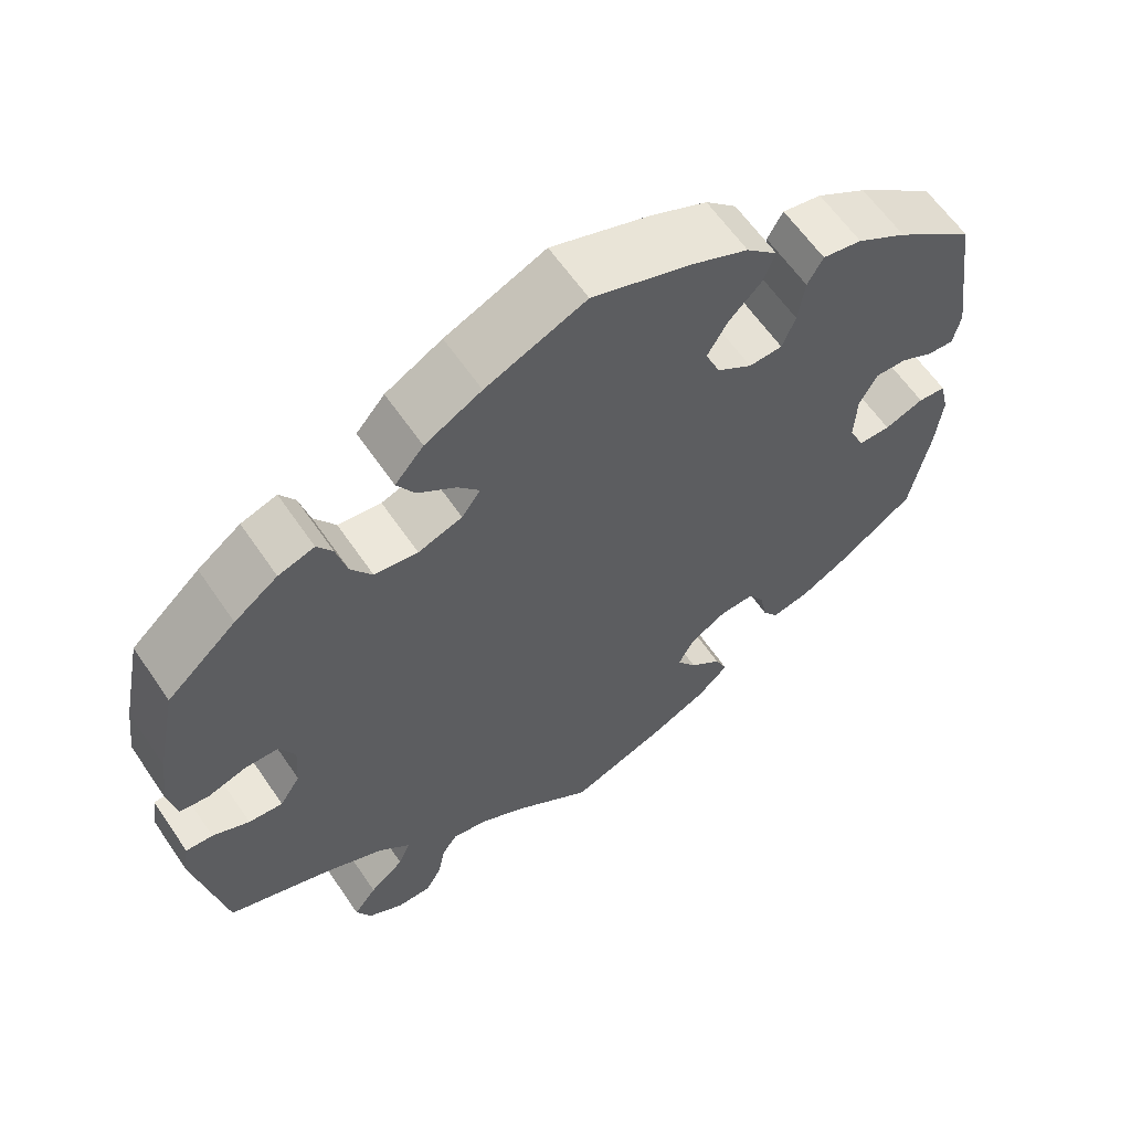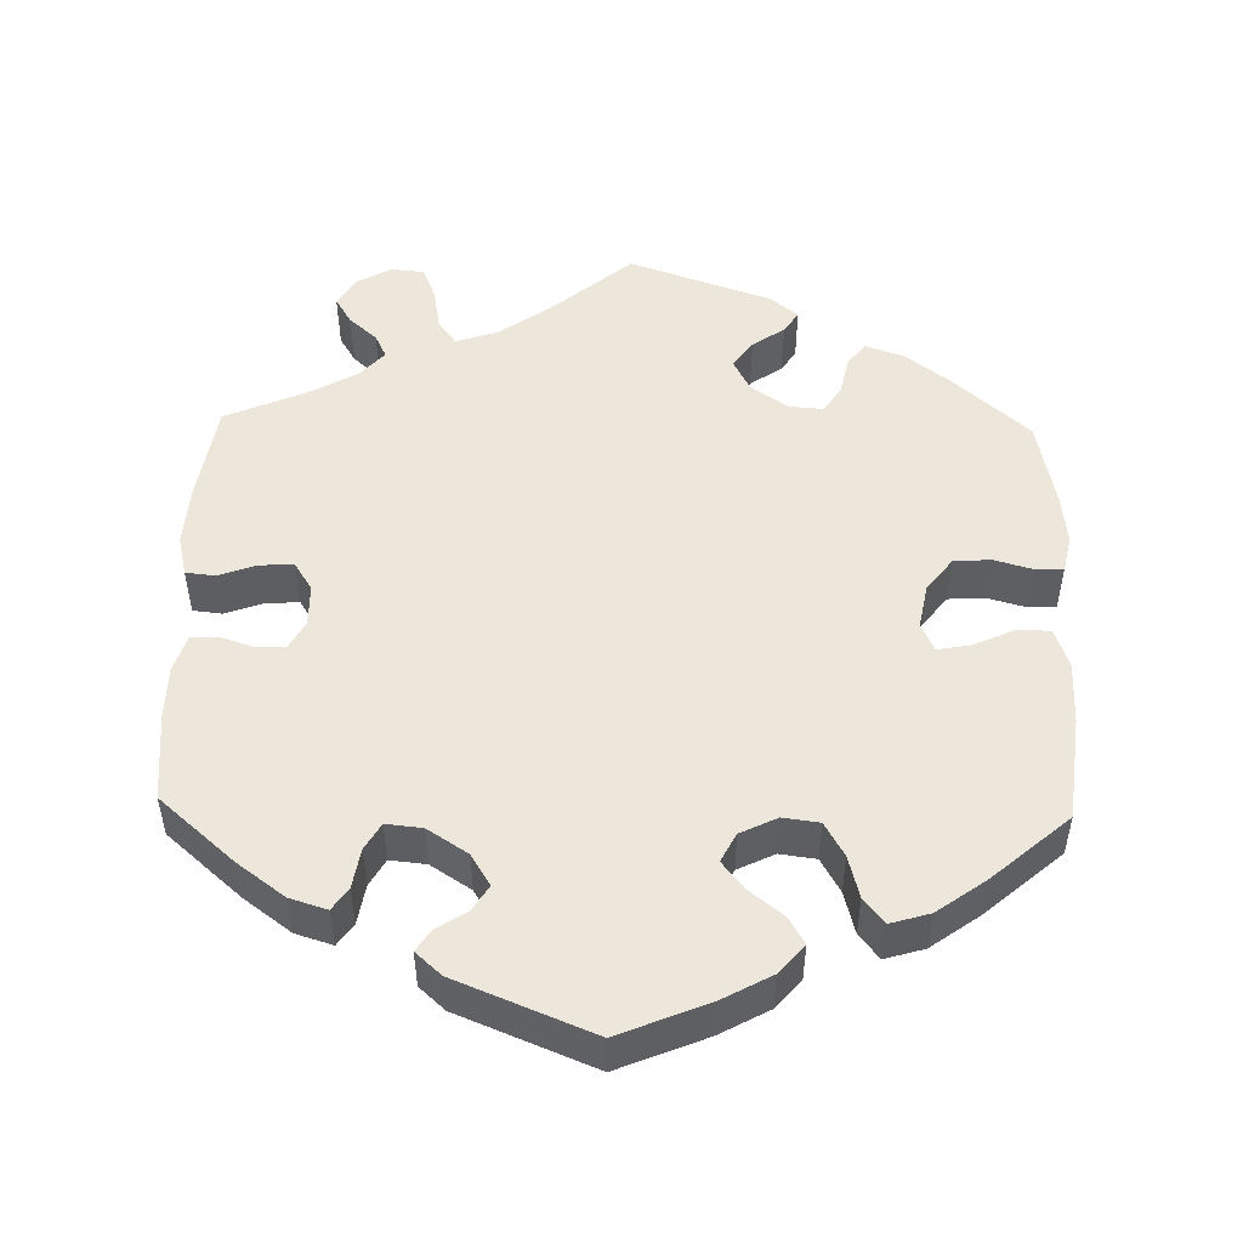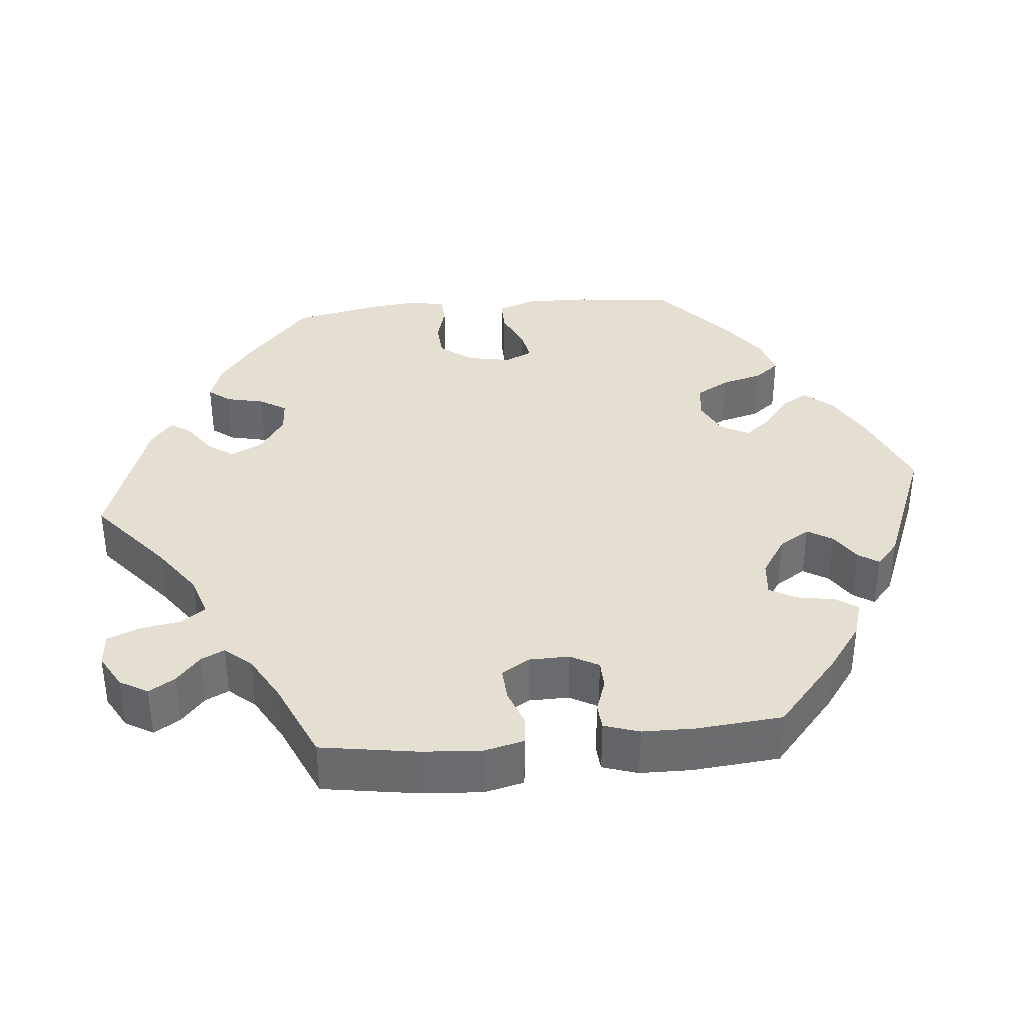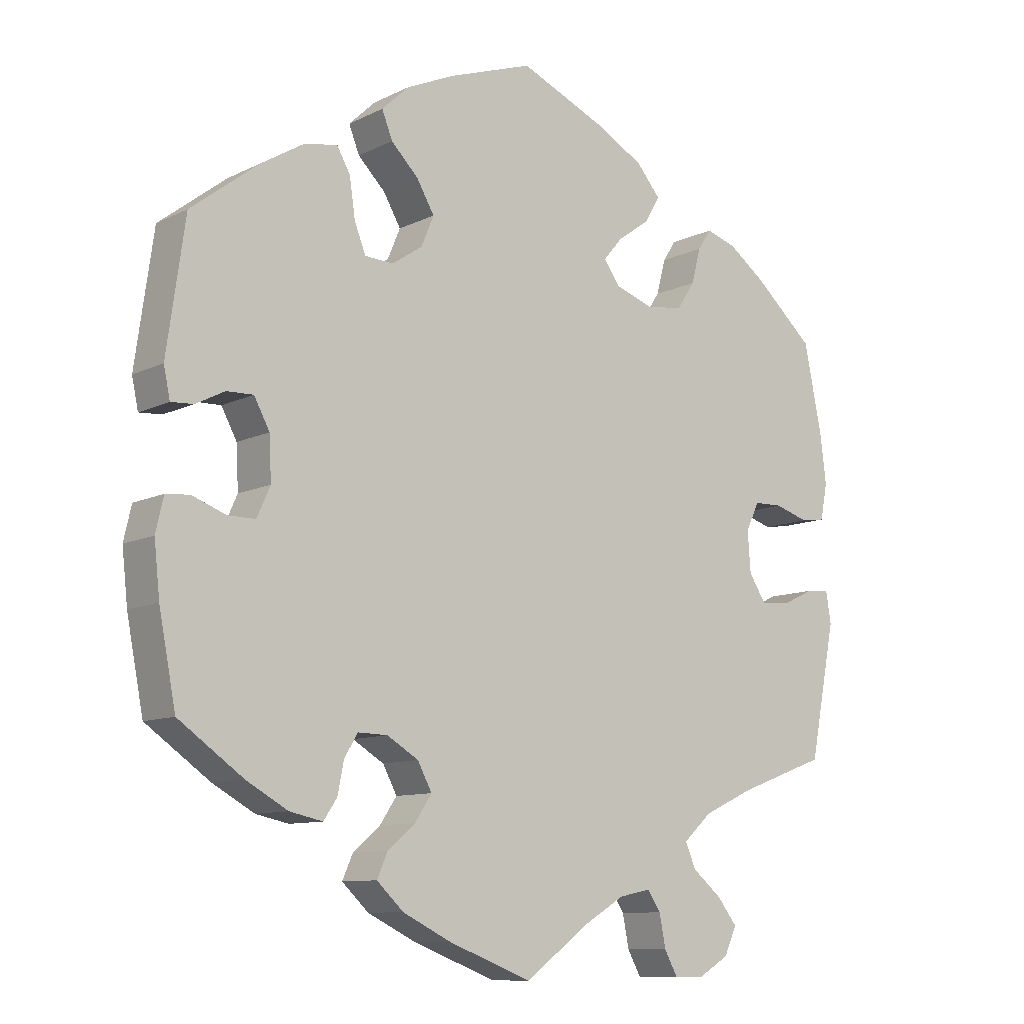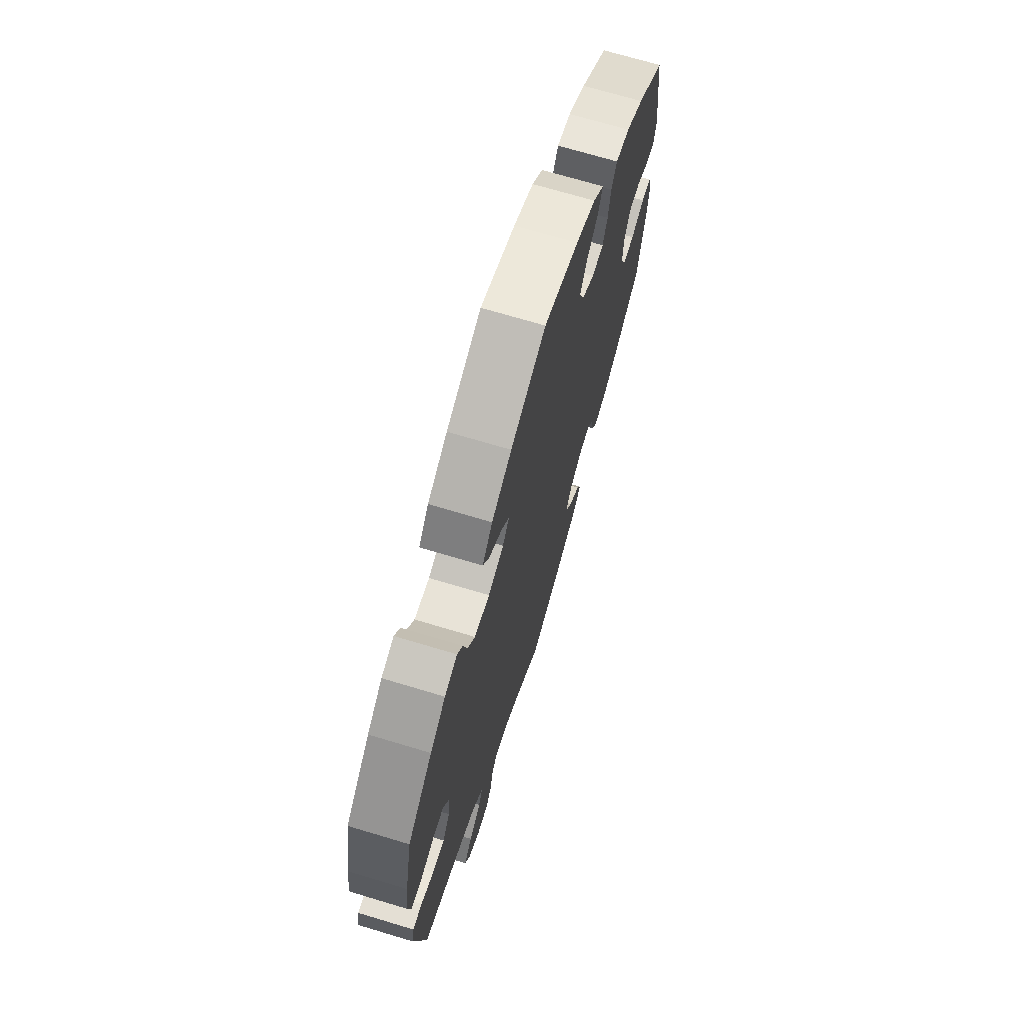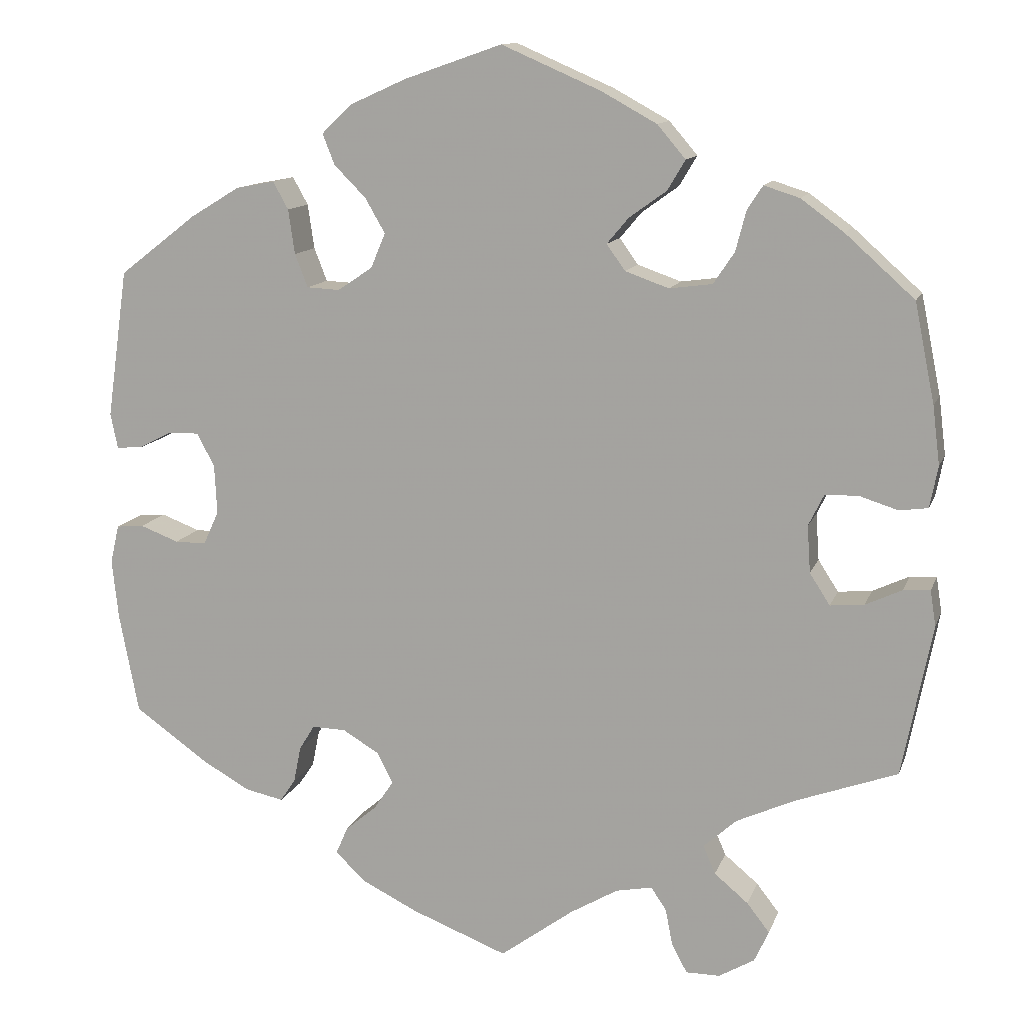
<metadata>
{"format":"obj","ext":"obj","renderer":"f3d","projection":"perspective","resolution":1024,"background":"white","views":[{"elev":61.5,"azim":145.8,"up":"+Z"},{"elev":50.6,"azim":-58.6,"up":"+Y"},{"elev":36.7,"azim":-155.4,"up":"+Y"},{"elev":-10.1,"azim":-38.9,"up":"+Z"},{"elev":69.9,"azim":106.8,"up":"+Z"},{"elev":12.4,"azim":15.6,"up":"+Z"}]}
</metadata>
<code>
v 0.525 0.07 0.166
v 0.534 0.07 0.094
v 0.524 0.07 0.043
v 0.489 0.07 0.038
v 0.441 0.07 0.053
v 0.4 0.07 0.052
v 0.381 0.07 0.013
v 0.385 0.07 -0.045
v 0.41 0.07 -0.084
v 0.452 0.07 -0.08
v 0.497 0.07 -0.059
v 0.53 0.07 -0.057
v 0.537 0.07 -0.101
v 0.5 0.07 -0.289
v 0.374 0.07 -0.335
v 0.302 0.07 -0.368
v 0.261 0.07 -0.405
v 0.276 0.07 -0.44
v 0.318 0.07 -0.475
v 0.346 0.07 -0.511
v 0.328 0.07 -0.55
v 0.284 0.07 -0.576
v 0.242 0.07 -0.576
v 0.223 0.07 -0.541
v 0.214 0.07 -0.495
v 0.195 0.07 -0.467
v 0.15 0.07 -0.476
v 0.091 0.07 -0.511
v 0 0.07 -0.578
v -0.119 0.07 -0.532
v -0.188 0.07 -0.498
v -0.226 0.07 -0.462
v -0.211 0.07 -0.428
v -0.172 0.07 -0.395
v -0.148 0.07 -0.359
v -0.168 0.07 -0.321
v -0.213 0.07 -0.294
v -0.255 0.07 -0.293
v -0.274 0.07 -0.324
v -0.283 0.07 -0.369
v -0.302 0.07 -0.397
v -0.349 0.07 -0.387
v -0.408 0.07 -0.354
v -0.5 0.07 -0.289
v -0.524 0.07 -0.165
v -0.532 0.07 -0.091
v -0.521 0.07 -0.043
v -0.487 0.07 -0.04
v -0.439 0.07 -0.058
v -0.4 0.07 -0.058
v -0.381 0.07 -0.016
v -0.384 0.07 0.045
v -0.406 0.07 0.086
v -0.444 0.07 0.085
v -0.485 0.07 0.064
v -0.517 0.07 0.062
v -0.526 0.07 0.105
v -0.5 0.07 0.289
v -0.404 0.07 0.363
v -0.343 0.07 0.4
v -0.295 0.07 0.409
v -0.276 0.07 0.375
v -0.268 0.07 0.32
v -0.252 0.07 0.279
v -0.211 0.07 0.277
v -0.168 0.07 0.306
v -0.15 0.07 0.349
v -0.175 0.07 0.392
v -0.214 0.07 0.431
v -0.229 0.07 0.469
v -0.191 0.07 0.505
v -0.122 0.07 0.536
v -0.001 0.07 0.578
v 0.121 0.07 0.525
v 0.19 0.07 0.487
v 0.225 0.07 0.446
v 0.203 0.07 0.409
v 0.157 0.07 0.376
v 0.13 0.07 0.344
v 0.153 0.07 0.312
v 0.207 0.07 0.293
v 0.26 0.07 0.3
v 0.286 0.07 0.339
v 0.299 0.07 0.389
v 0.318 0.07 0.418
v 0.362 0.07 0.404
v 0.415 0.07 0.365
v 0.5 0.07 0.289
v 0.525 0 0.166
v 0.534 0 0.094
v 0.524 0 0.043
v 0.489 0 0.038
v 0.441 0 0.053
v 0.4 0 0.052
v 0.381 0 0.013
v 0.385 0 -0.045
v 0.41 0 -0.084
v 0.452 0 -0.08
v 0.497 0 -0.059
v 0.53 0 -0.057
v 0.537 0 -0.101
v 0.5 0 -0.289
v 0.374 0 -0.335
v 0.302 0 -0.368
v 0.261 0 -0.405
v 0.276 0 -0.44
v 0.318 0 -0.475
v 0.346 0 -0.511
v 0.328 0 -0.55
v 0.284 0 -0.576
v 0.242 0 -0.576
v 0.223 0 -0.541
v 0.214 0 -0.495
v 0.195 0 -0.467
v 0.15 0 -0.476
v 0.091 0 -0.511
v 0 0 -0.578
v -0.119 0 -0.532
v -0.188 0 -0.498
v -0.226 0 -0.462
v -0.211 0 -0.428
v -0.172 0 -0.395
v -0.148 0 -0.359
v -0.168 0 -0.321
v -0.213 0 -0.294
v -0.255 0 -0.293
v -0.274 0 -0.324
v -0.283 0 -0.369
v -0.302 0 -0.397
v -0.349 0 -0.387
v -0.408 0 -0.354
v -0.5 0 -0.289
v -0.524 0 -0.165
v -0.532 0 -0.091
v -0.521 0 -0.043
v -0.487 0 -0.04
v -0.439 0 -0.058
v -0.4 0 -0.058
v -0.381 0 -0.016
v -0.384 0 0.045
v -0.406 0 0.086
v -0.444 0 0.085
v -0.485 0 0.064
v -0.517 0 0.062
v -0.526 0 0.105
v -0.5 0 0.289
v -0.404 0 0.363
v -0.343 0 0.4
v -0.295 0 0.409
v -0.276 0 0.375
v -0.268 0 0.32
v -0.252 0 0.279
v -0.211 0 0.277
v -0.168 0 0.306
v -0.15 0 0.349
v -0.175 0 0.392
v -0.214 0 0.431
v -0.229 0 0.469
v -0.191 0 0.505
v -0.122 0 0.536
v -0.001 0 0.578
v 0.121 0 0.525
v 0.19 0 0.487
v 0.225 0 0.446
v 0.203 0 0.409
v 0.157 0 0.376
v 0.13 0 0.344
v 0.153 0 0.312
v 0.207 0 0.293
v 0.26 0 0.3
v 0.286 0 0.339
v 0.299 0 0.389
v 0.318 0 0.418
v 0.362 0 0.404
v 0.415 0 0.365
v 0.5 0 0.289
f 83 84 85 86
f 82 83 86 87
f 75 76 77 78
f 75 78 79
f 74 75 79
f 73 74 79
f 72 73 79
f 71 72 79 80
f 68 69 70 71
f 67 68 71 80
f 60 61 62 63
f 60 63 64
f 59 60 64
f 58 59 64
f 57 58 64 65
f 54 55 56 57
f 53 54 57 65
f 46 47 48 49
f 46 49 50
f 45 46 50
f 44 45 50
f 43 44 50 51
f 39 40 41 42
f 38 39 42 43
f 31 32 33 34
f 31 34 35
f 28 29 30 31
f 27 28 31 35
f 26 27 35 36
f 22 23 24 25
f 22 25 26
f 21 22 26
f 18 19 20 21
f 18 21 26
f 17 18 26 36
f 12 13 14 15
f 10 11 12 15
f 9 10 15 16
f 8 9 16 17
f 2 3 4 5
f 2 5 6
f 1 2 6
f 82 87 88 1
f 66 67 80 81
f 53 65 66 81
f 52 53 81 82
f 51 52 82 1
f 38 43 51 1
f 8 17 36 37
f 7 8 37 38
f 6 7 38
f 1 6 38
f 174 173 172 171
f 175 174 171 170
f 166 165 164 163
f 167 166 163
f 167 163 162
f 167 162 161
f 167 161 160
f 168 167 160 159
f 159 158 157 156
f 168 159 156 155
f 151 150 149 148
f 152 151 148
f 152 148 147
f 152 147 146
f 153 152 146 145
f 145 144 143 142
f 153 145 142 141
f 137 136 135 134
f 138 137 134
f 138 134 133
f 138 133 132
f 139 138 132 131
f 130 129 128 127
f 131 130 127 126
f 122 121 120 119
f 123 122 119
f 119 118 117 116
f 123 119 116 115
f 124 123 115 114
f 113 112 111 110
f 114 113 110
f 114 110 109
f 109 108 107 106
f 114 109 106
f 124 114 106 105
f 103 102 101 100
f 103 100 99 98
f 104 103 98 97
f 105 104 97 96
f 93 92 91 90
f 94 93 90
f 94 90 89
f 89 176 175 170
f 169 168 155 154
f 169 154 153 141
f 170 169 141 140
f 89 170 140 139
f 89 139 131 126
f 125 124 105 96
f 126 125 96 95
f 126 95 94
f 126 94 89
f 1 89 90 2
f 2 90 91 3
f 3 91 92 4
f 4 92 93 5
f 5 93 94 6
f 6 94 95 7
f 7 95 96 8
f 8 96 97 9
f 9 97 98 10
f 10 98 99 11
f 11 99 100 12
f 12 100 101 13
f 13 101 102 14
f 14 102 103 15
f 15 103 104 16
f 16 104 105 17
f 17 105 106 18
f 18 106 107 19
f 19 107 108 20
f 20 108 109 21
f 21 109 110 22
f 22 110 111 23
f 23 111 112 24
f 24 112 113 25
f 25 113 114 26
f 26 114 115 27
f 27 115 116 28
f 28 116 117 29
f 29 117 118 30
f 30 118 119 31
f 31 119 120 32
f 32 120 121 33
f 33 121 122 34
f 34 122 123 35
f 35 123 124 36
f 36 124 125 37
f 37 125 126 38
f 38 126 127 39
f 39 127 128 40
f 40 128 129 41
f 41 129 130 42
f 42 130 131 43
f 43 131 132 44
f 44 132 133 45
f 45 133 134 46
f 46 134 135 47
f 47 135 136 48
f 48 136 137 49
f 49 137 138 50
f 50 138 139 51
f 51 139 140 52
f 52 140 141 53
f 53 141 142 54
f 54 142 143 55
f 55 143 144 56
f 56 144 145 57
f 57 145 146 58
f 58 146 147 59
f 59 147 148 60
f 60 148 149 61
f 61 149 150 62
f 62 150 151 63
f 63 151 152 64
f 64 152 153 65
f 65 153 154 66
f 66 154 155 67
f 67 155 156 68
f 68 156 157 69
f 69 157 158 70
f 70 158 159 71
f 71 159 160 72
f 72 160 161 73
f 73 161 162 74
f 74 162 163 75
f 75 163 164 76
f 76 164 165 77
f 77 165 166 78
f 78 166 167 79
f 79 167 168 80
f 80 168 169 81
f 81 169 170 82
f 82 170 171 83
f 83 171 172 84
f 84 172 173 85
f 85 173 174 86
f 86 174 175 87
f 87 175 176 88
f 88 176 89 1

</code>
